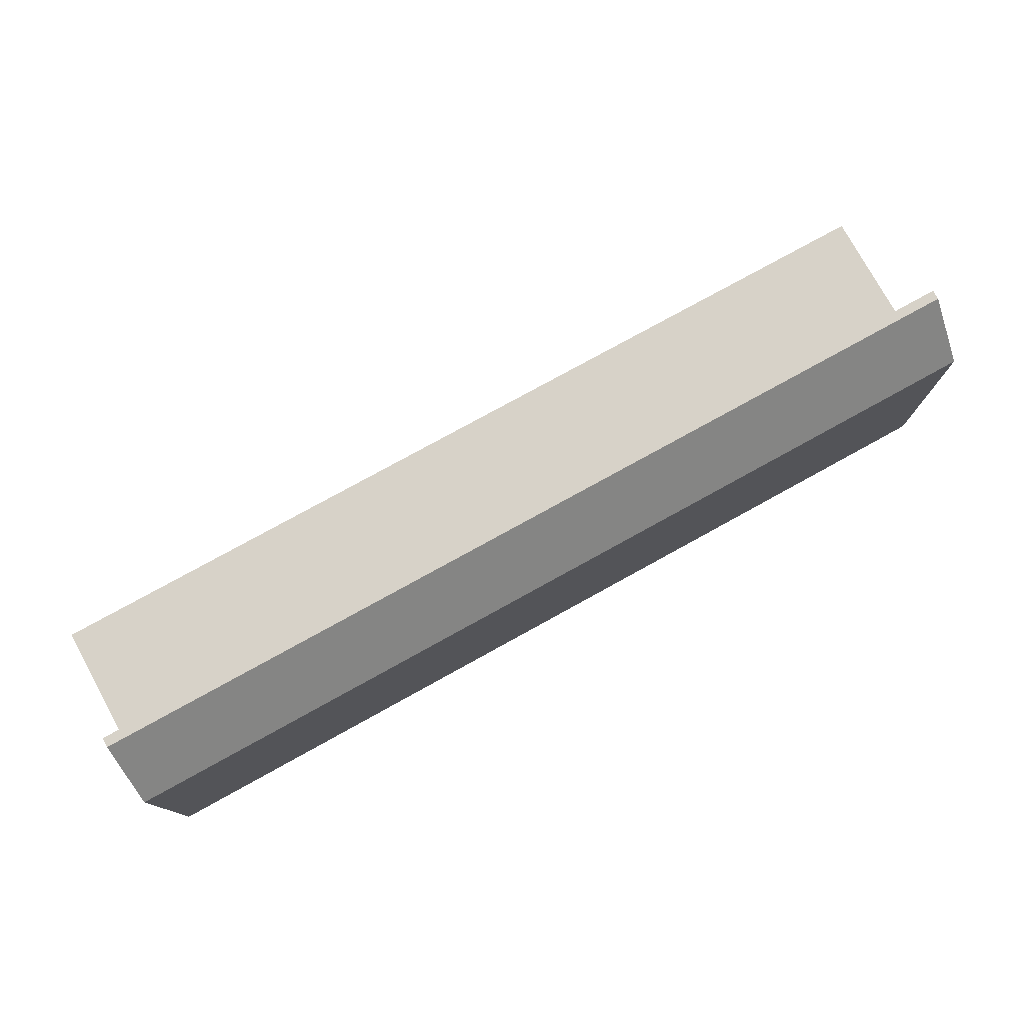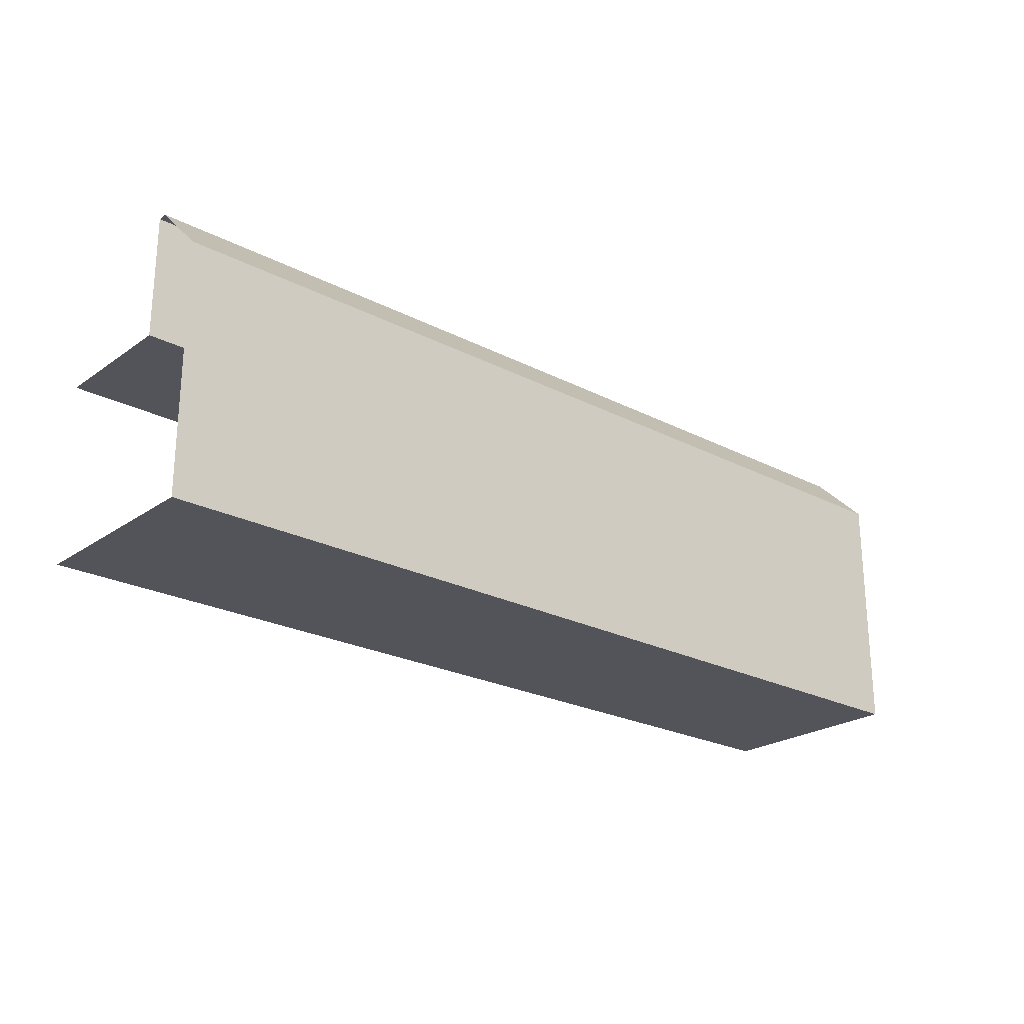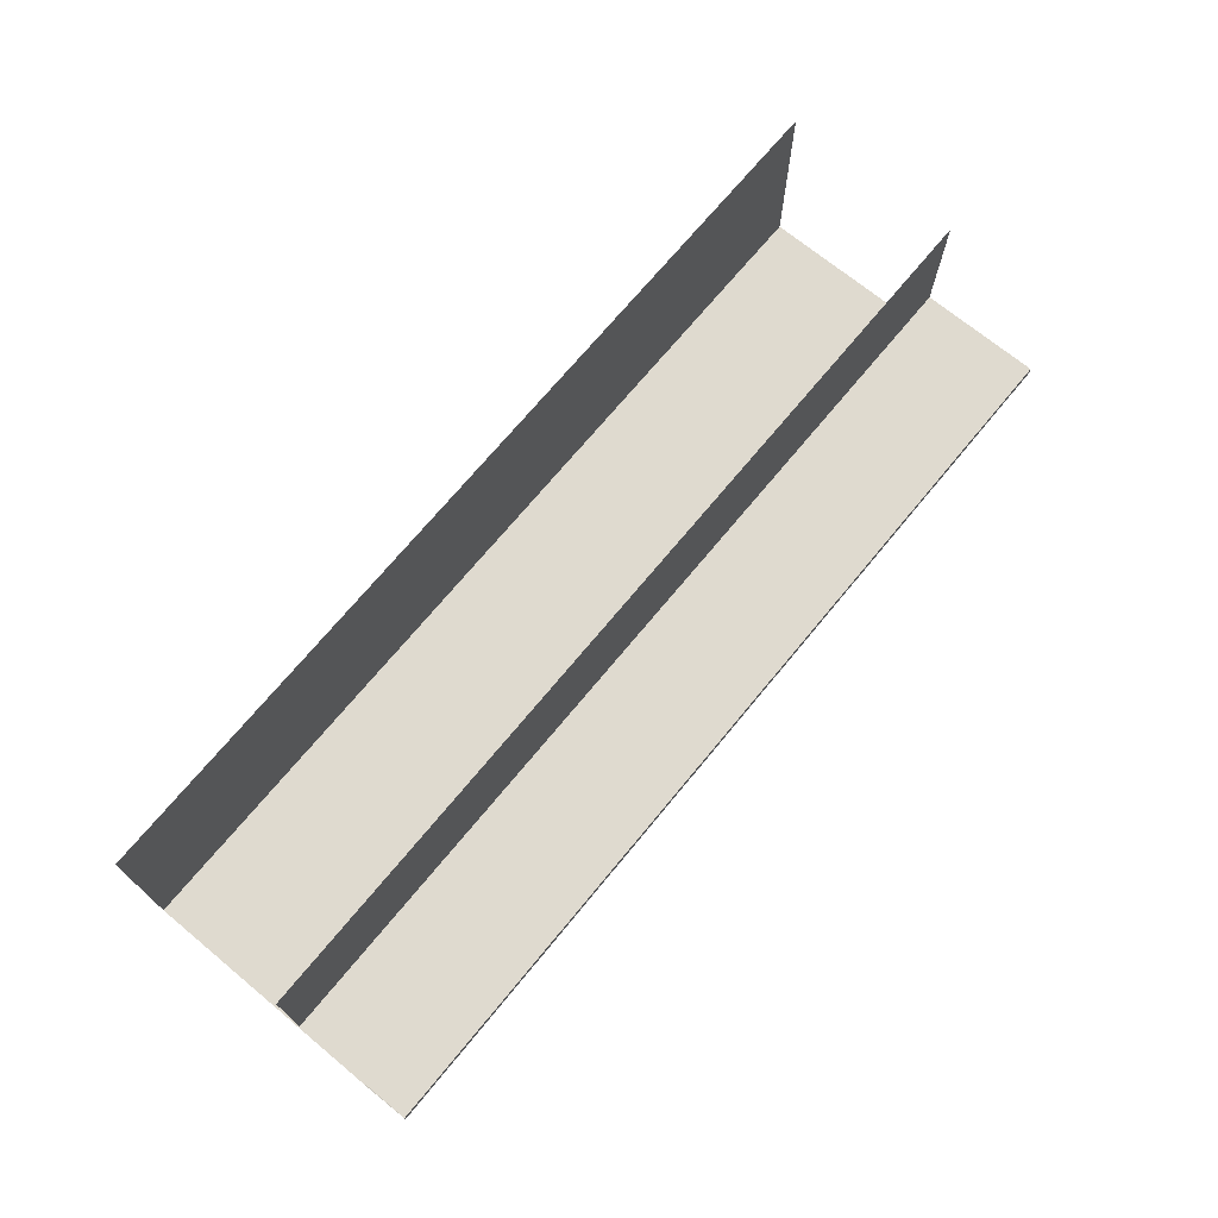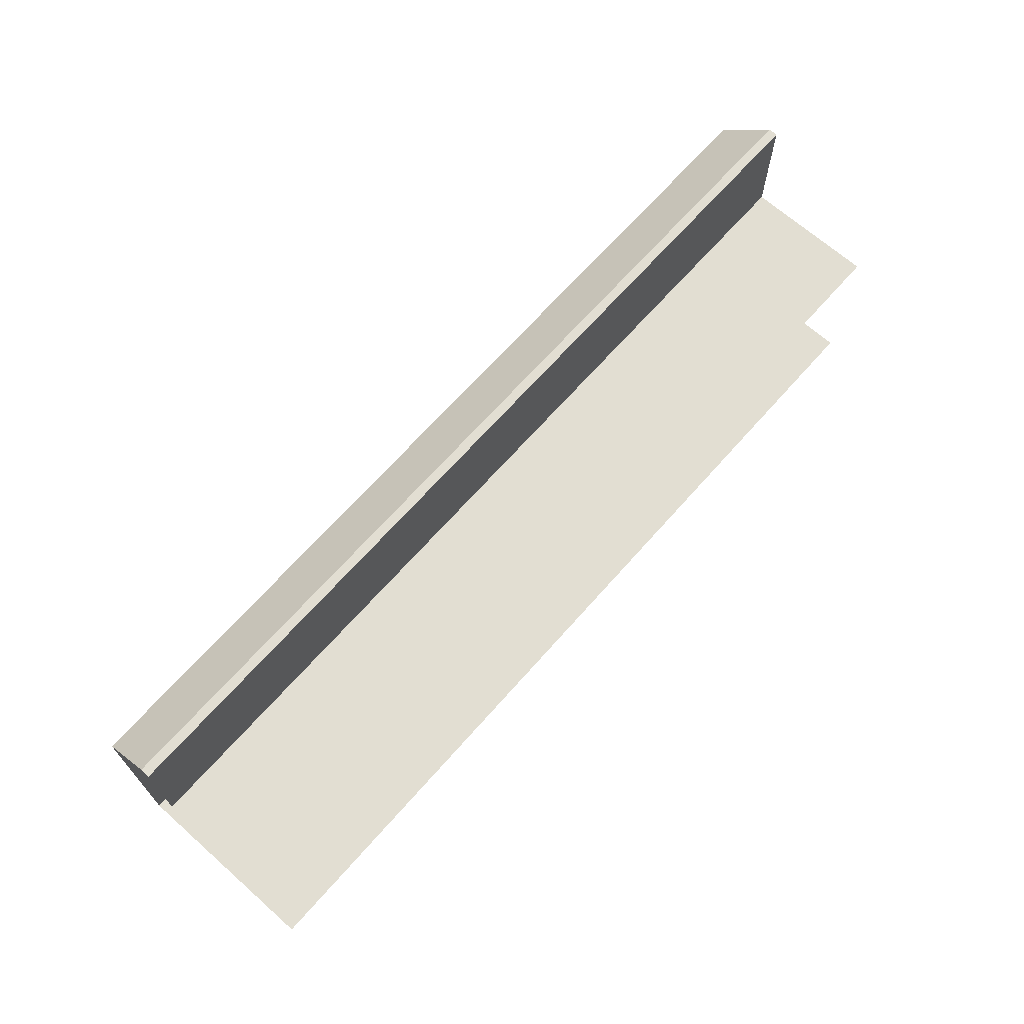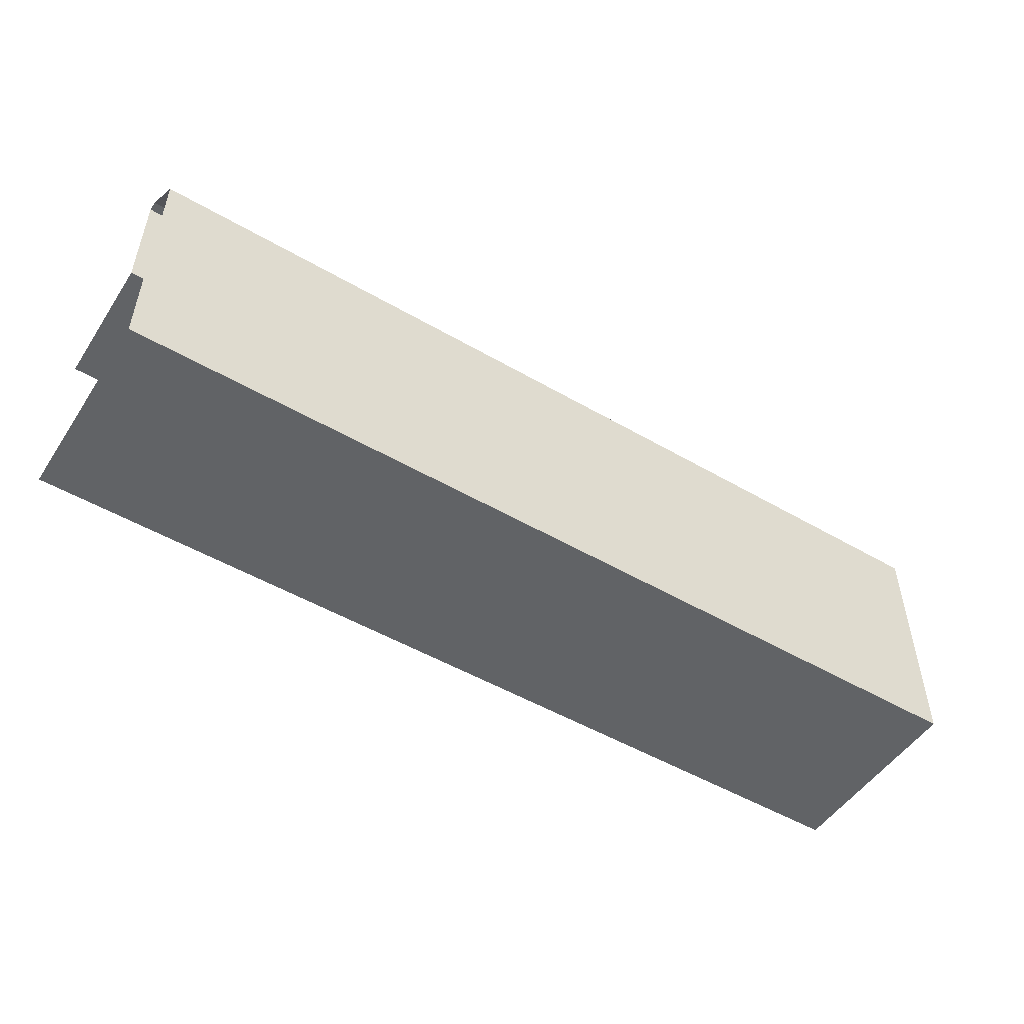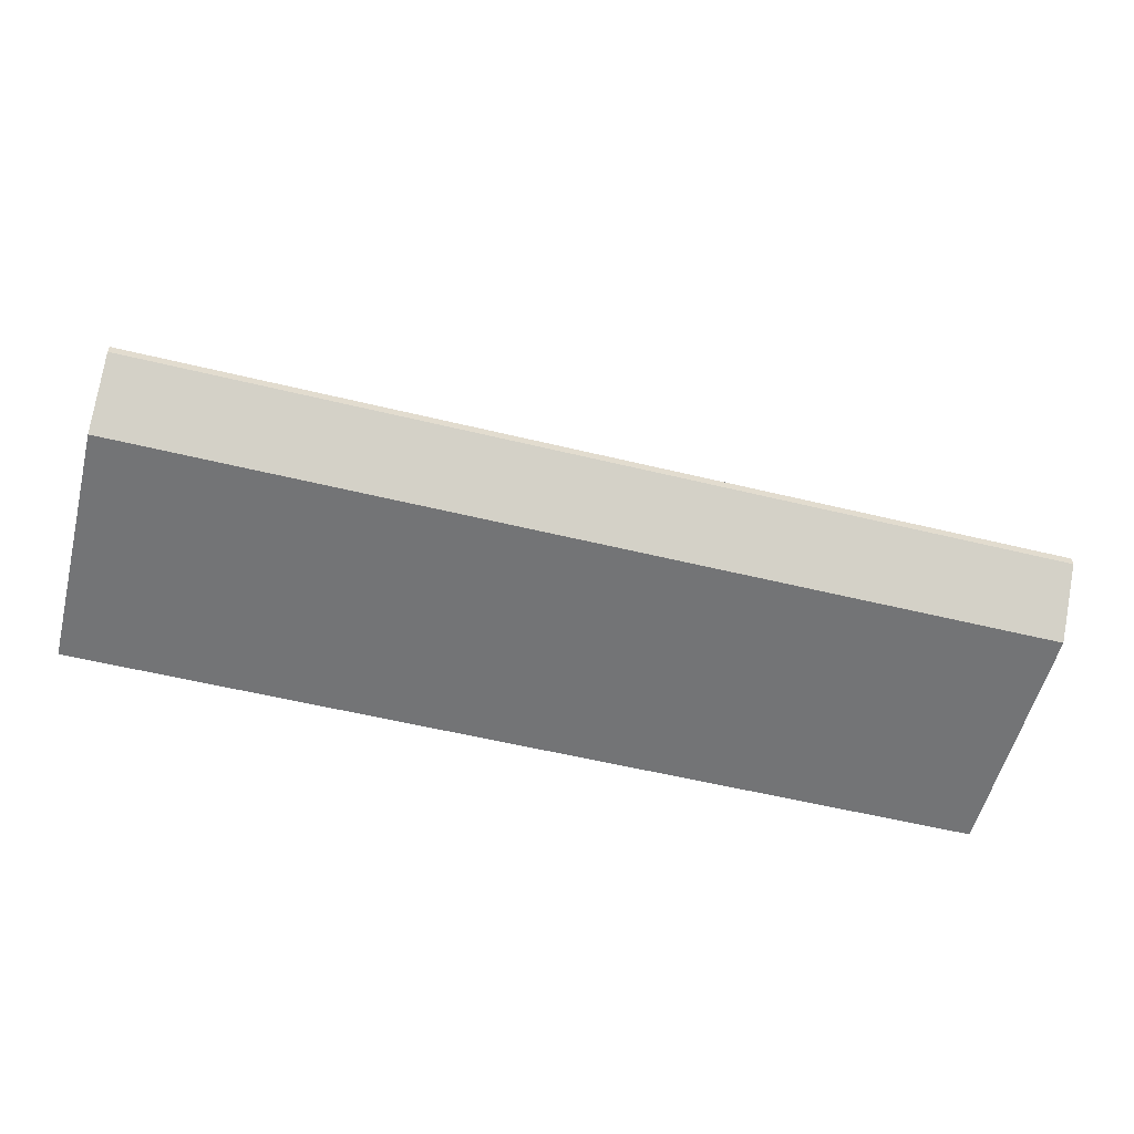
<metadata>
{"format":"obj","ext":"obj","renderer":"f3d","projection":"perspective","resolution":1024,"background":"white","views":[{"elev":77.3,"azim":151.1,"up":"+Y"},{"elev":-23.7,"azim":139.1,"up":"+Y"},{"elev":70.9,"azim":129.5,"up":"+Z"},{"elev":67.9,"azim":-48.5,"up":"+Y"},{"elev":-50.8,"azim":147.6,"up":"+Y"},{"elev":-56.1,"azim":165.7,"up":"+Z"}]}
</metadata>
<code>
o #ID196
v -0.6183 -0.5645 0.01319
v -0.5134 -0.5506 0.01319
v -0.6183 -0.5506 0.01319
v -0.5134 -0.5645 0.01319
v -0.5134 -0.5645 0.01319
v -0.6183 -0.5645 0.01319
v -0.5134 -0.5506 0.01319
v -0.6183 -0.5506 0.01319
v -0.5134 -0.5506 0.01319
v -0.6183 -0.5506 0.0121
v -0.6183 -0.5506 0.01319
v -0.5134 -0.5506 0.0121
v -0.5134 -0.5506 0.0121
v -0.5134 -0.5506 0.01319
v -0.6183 -0.5506 0.0121
v -0.6183 -0.5506 0.01319
v -0.5134 -0.5645 0.02845
v -0.6183 -0.5645 0.01319
v -0.6183 -0.5645 0.02845
v -0.5134 -0.5645 0.01319
v -0.5134 -0.5645 0.01319
v -0.5134 -0.5645 0.02845
v -0.6183 -0.5645 0.01319
v -0.6183 -0.5645 0.02845
v -0.5134 -0.5568 0.005864
v -0.6183 -0.5506 0.0121
v -0.5134 -0.5506 0.0121
v -0.6183 -0.5568 0.005864
v -0.6183 -0.5568 0.005864
v -0.5134 -0.5568 0.005864
v -0.6183 -0.5506 0.0121
v -0.5134 -0.5506 0.0121
v -0.5134 -0.5851 0.005864
v -0.6183 -0.5568 0.005864
v -0.5134 -0.5568 0.005864
v -0.6183 -0.5851 0.005864
v -0.6183 -0.5851 0.005864
v -0.5134 -0.5851 0.005864
v -0.6183 -0.5568 0.005864
v -0.5134 -0.5568 0.005864
v -0.5134 -0.5851 0.005864
v -0.6183 -0.5851 0.02845
v -0.6183 -0.5851 0.005864
v -0.5134 -0.5851 0.02845
v -0.5134 -0.5851 0.02845
v -0.5134 -0.5851 0.005864
v -0.6183 -0.5851 0.02845
v -0.6183 -0.5851 0.005864
f 1 2 3
f 2 1 4
f 5 6 7
f 8 7 6
f 9 10 11
f 10 9 12
f 13 14 15
f 16 15 14
f 17 18 19
f 18 17 20
f 21 22 23
f 24 23 22
f 25 26 27
f 26 25 28
f 29 30 31
f 32 31 30
f 33 34 35
f 34 33 36
f 37 38 39
f 40 39 38
f 41 42 43
f 42 41 44
f 45 46 47
f 48 47 46

</code>
